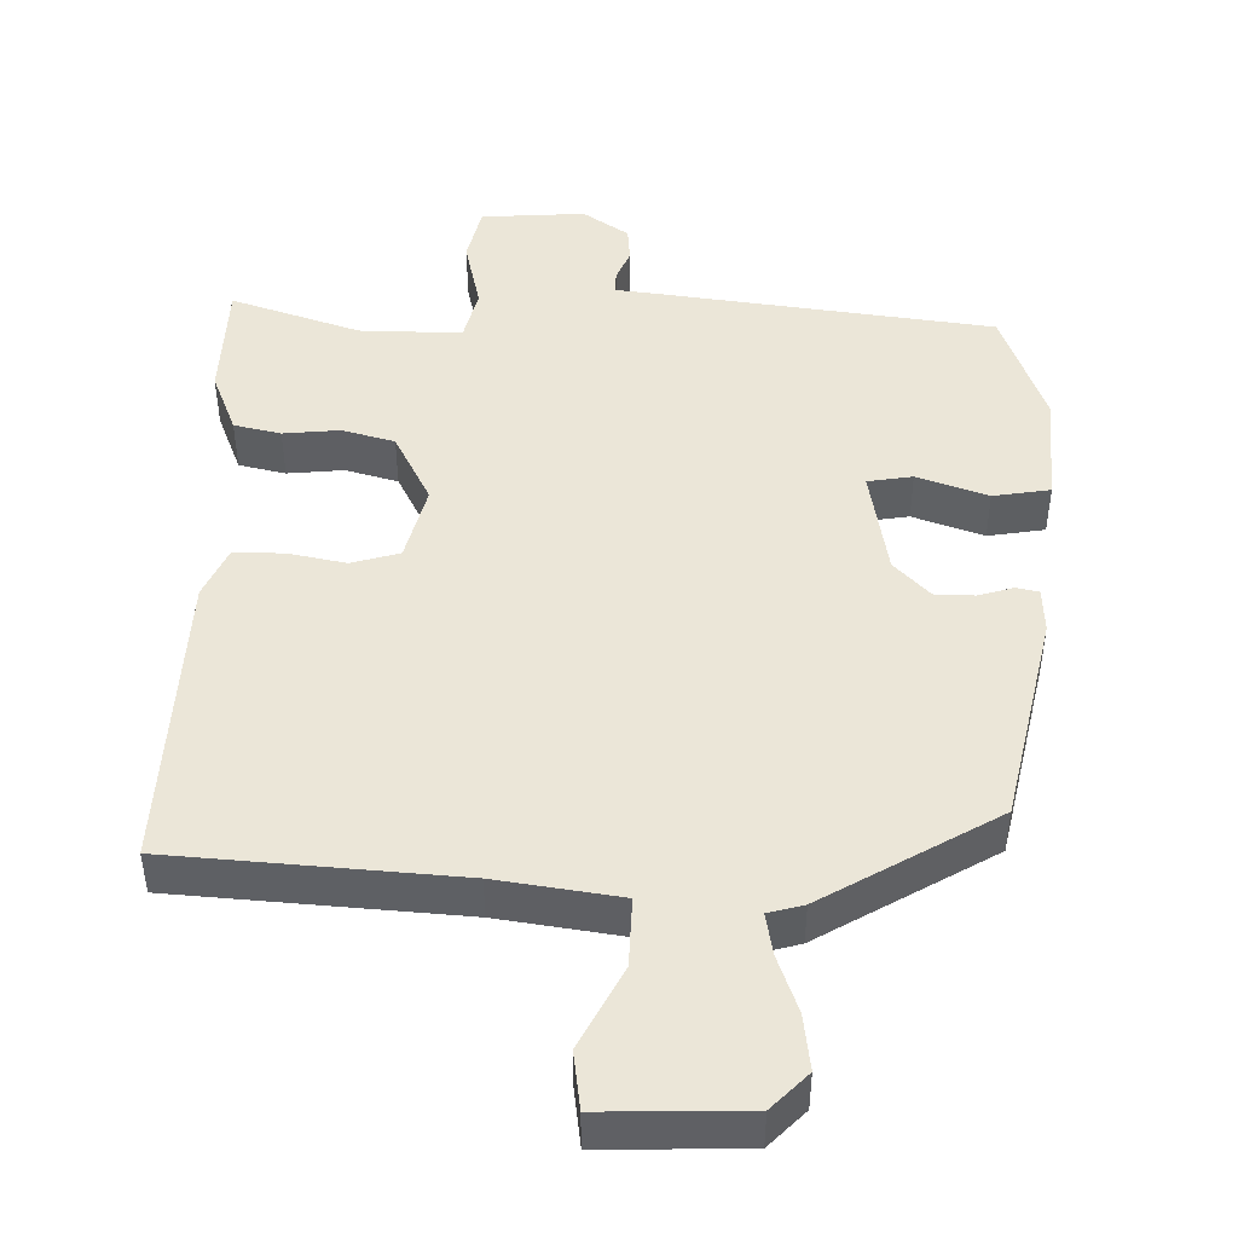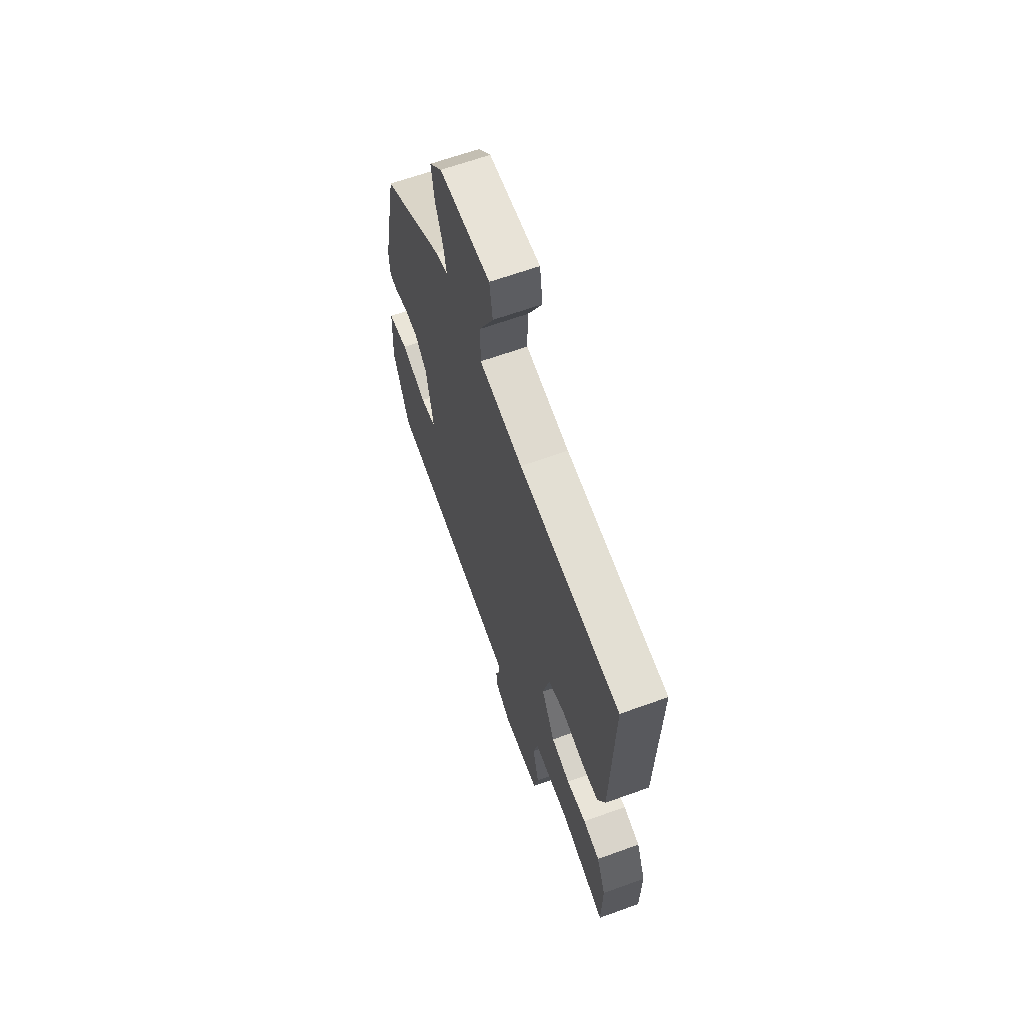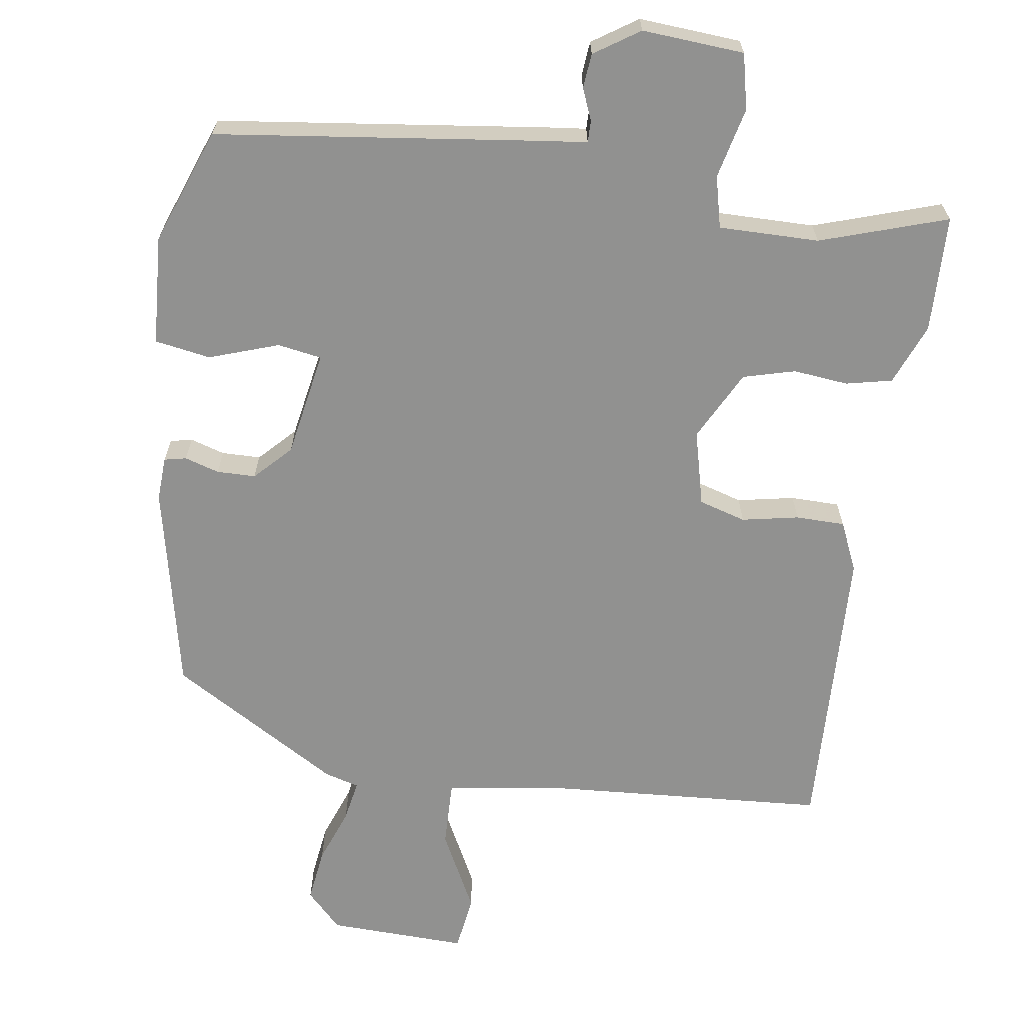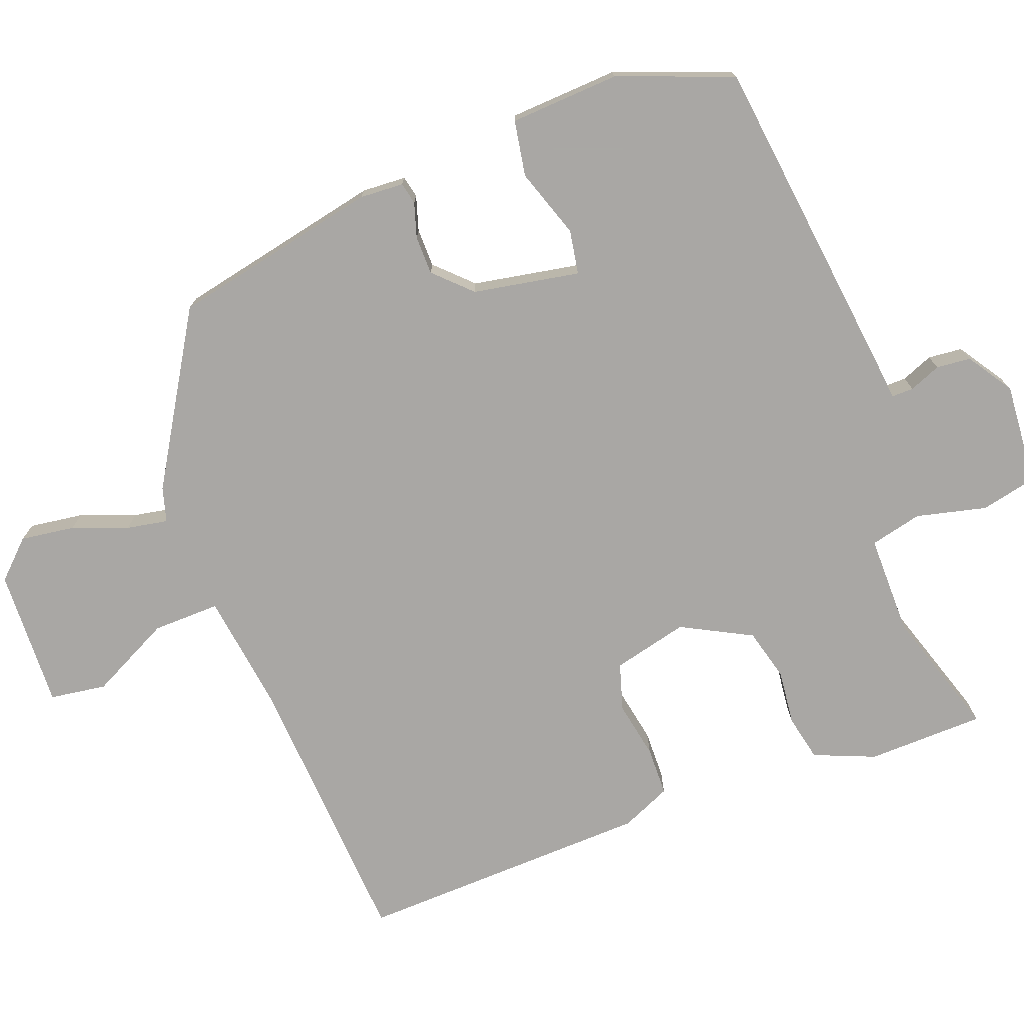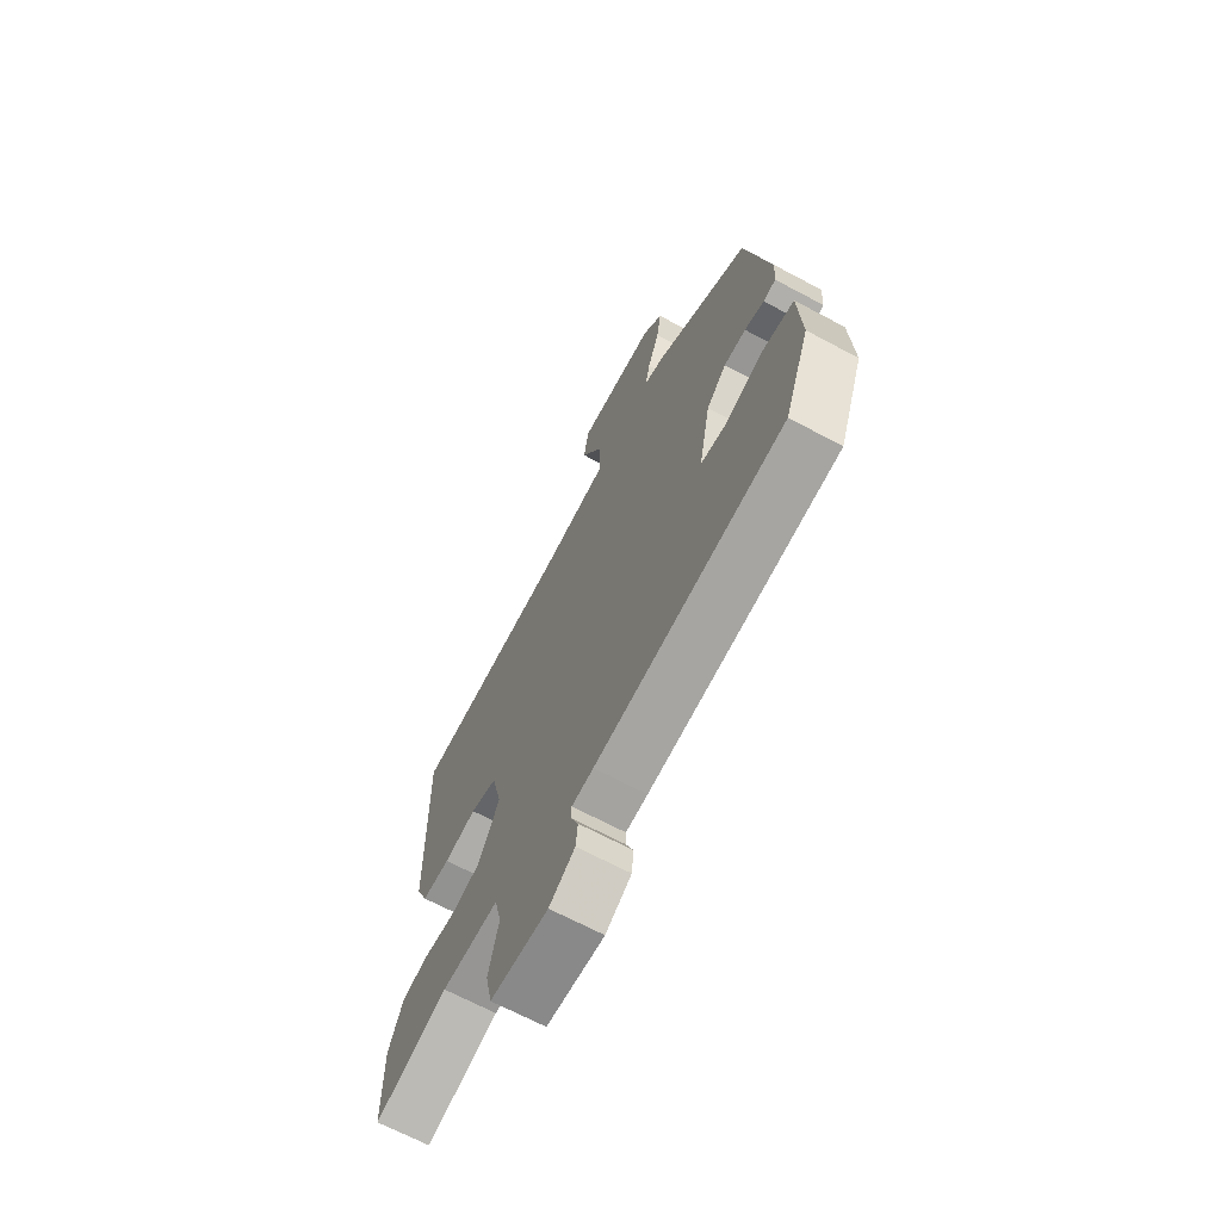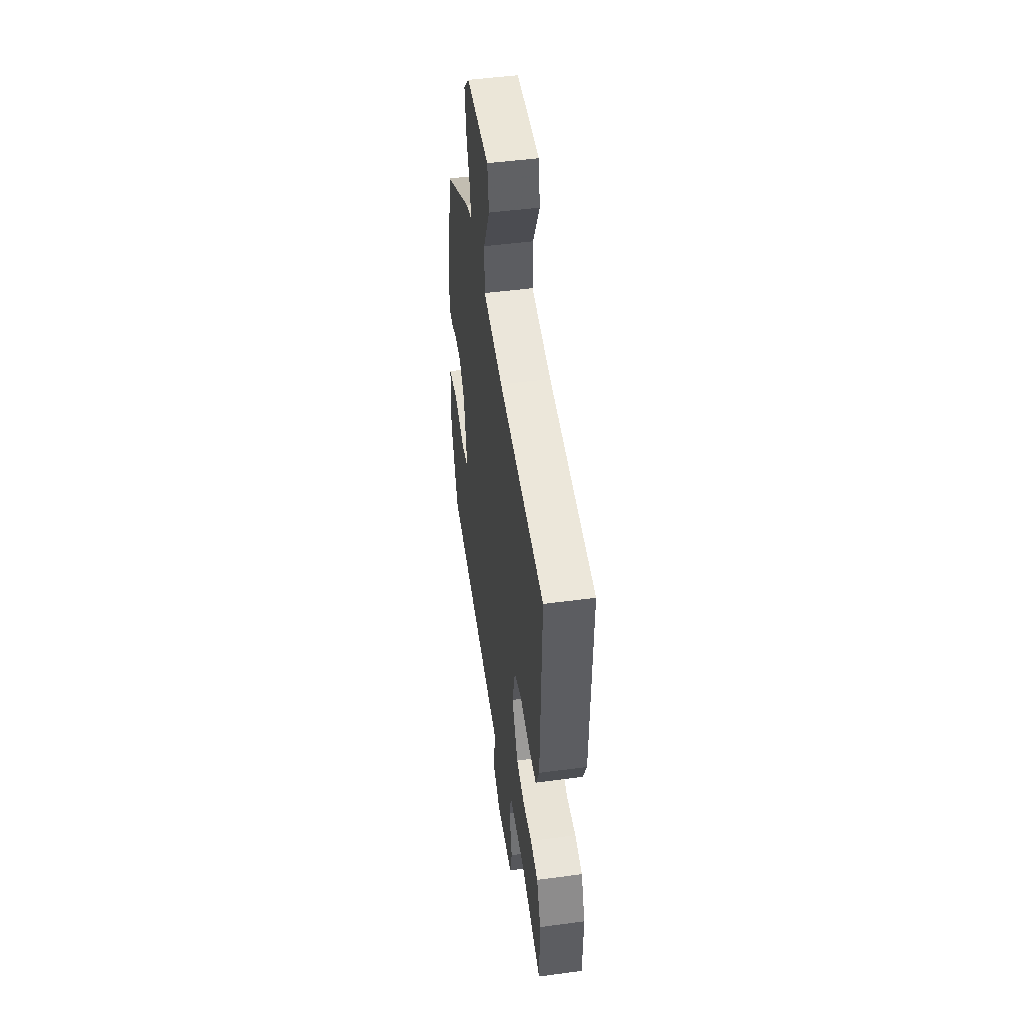
<metadata>
{"format":"obj","ext":"obj","renderer":"f3d","projection":"perspective","resolution":1024,"background":"white","views":[{"elev":46.5,"azim":2.3,"up":"+Y"},{"elev":64.4,"azim":-110.0,"up":"+Z"},{"elev":-65.9,"azim":172.5,"up":"+Y"},{"elev":-74.8,"azim":111.2,"up":"+Y"},{"elev":-67.9,"azim":61.9,"up":"+Z"},{"elev":49.2,"azim":-98.4,"up":"+Z"}]}
</metadata>
<code>
v 0.476 0.07 -0.491
v 0.023 0.07 -0.541
v -0.029 0.07 -0.546
v -0.029 0.07 -0.576
v -0.012 0.07 -0.619
v -0.017 0.07 -0.666
v -0.079 0.07 -0.706
v -0.218 0.07 -0.694
v -0.234 0.07 -0.618
v -0.21 0.07 -0.522
v -0.226 0.07 -0.451
v -0.363 0.07 -0.45
v -0.537 0.07 -0.504
v -0.539 0.07 -0.344
v -0.504 0.07 -0.261
v -0.441 0.07 -0.248
v -0.366 0.07 -0.257
v -0.295 0.07 -0.239
v -0.244 0.07 -0.144
v -0.268 0.07 -0.041
v -0.332 0.07 -0.021
v -0.41 0.07 -0.035
v -0.477 0.07 -0.033
v -0.506 0.07 0.035
v -0.515 0.07 0.438
v -0.133 0.07 0.458
v 0.032 0.07 0.479
v 0.031 0.07 0.571
v -0.023 0.07 0.681
v -0.011 0.07 0.758
v 0.18 0.07 0.749
v 0.227 0.07 0.699
v 0.216 0.07 0.625
v 0.187 0.07 0.55
v 0.176 0.07 0.494
v 0.223 0.07 0.48
v 0.452 0.07 0.339
v 0.509 0.07 0.054
v 0.505 0.07 -0.006
v 0.475 0.07 -0.012
v 0.428 0.07 0.003
v 0.375 0.07 0.003
v 0.327 0.07 -0.045
v 0.299 0.07 -0.19
v 0.359 0.07 -0.201
v 0.454 0.07 -0.17
v 0.53 0.07 -0.184
v 0.537 0.07 -0.334
v 0.476 0 -0.491
v 0.023 0 -0.541
v -0.029 0 -0.546
v -0.029 0 -0.576
v -0.012 0 -0.619
v -0.017 0 -0.666
v -0.079 0 -0.706
v -0.218 0 -0.694
v -0.234 0 -0.618
v -0.21 0 -0.522
v -0.226 0 -0.451
v -0.363 0 -0.45
v -0.537 0 -0.504
v -0.539 0 -0.344
v -0.504 0 -0.261
v -0.441 0 -0.248
v -0.366 0 -0.257
v -0.295 0 -0.239
v -0.244 0 -0.144
v -0.268 0 -0.041
v -0.332 0 -0.021
v -0.41 0 -0.035
v -0.477 0 -0.033
v -0.506 0 0.035
v -0.515 0 0.438
v -0.133 0 0.458
v 0.032 0 0.479
v 0.031 0 0.571
v -0.023 0 0.681
v -0.011 0 0.758
v 0.18 0 0.749
v 0.227 0 0.699
v 0.216 0 0.625
v 0.187 0 0.55
v 0.176 0 0.494
v 0.223 0 0.48
v 0.452 0 0.339
v 0.509 0 0.054
v 0.505 0 -0.006
v 0.475 0 -0.012
v 0.428 0 0.003
v 0.375 0 0.003
v 0.327 0 -0.045
v 0.299 0 -0.19
v 0.359 0 -0.201
v 0.454 0 -0.17
v 0.53 0 -0.184
v 0.537 0 -0.334
f 1 2 3
f 48 1 3
f 47 48 3
f 46 47 3
f 45 46 3
f 44 45 3
f 43 44 3
f 39 40 41
f 38 39 41
f 37 38 41
f 36 37 41
f 35 36 41
f 35 41 42
f 32 33 34
f 31 32 34
f 30 31 34
f 29 30 34
f 28 29 34
f 27 28 34 35
f 35 42 43
f 27 35 43
f 26 27 43
f 24 25 26
f 23 24 26
f 22 23 26
f 21 22 26
f 15 16 17
f 14 15 17
f 13 14 17
f 12 13 17
f 11 12 17 18
f 8 9 10
f 7 8 10
f 6 7 10
f 5 6 10
f 4 5 10
f 3 4 10 11
f 11 18 19
f 3 11 19
f 43 3 19
f 20 21 26 43
f 19 20 43
f 51 50 49
f 51 49 96
f 51 96 95
f 51 95 94
f 51 94 93
f 51 93 92
f 51 92 91
f 89 88 87
f 89 87 86
f 89 86 85
f 89 85 84
f 89 84 83
f 90 89 83
f 82 81 80
f 82 80 79
f 82 79 78
f 82 78 77
f 82 77 76
f 83 82 76 75
f 91 90 83
f 91 83 75
f 91 75 74
f 74 73 72
f 74 72 71
f 74 71 70
f 74 70 69
f 65 64 63
f 65 63 62
f 65 62 61
f 65 61 60
f 66 65 60 59
f 58 57 56
f 58 56 55
f 58 55 54
f 58 54 53
f 58 53 52
f 59 58 52 51
f 67 66 59
f 67 59 51
f 67 51 91
f 91 74 69 68
f 91 68 67
f 1 49 50 2
f 2 50 51 3
f 3 51 52 4
f 4 52 53 5
f 5 53 54 6
f 6 54 55 7
f 7 55 56 8
f 8 56 57 9
f 9 57 58 10
f 10 58 59 11
f 11 59 60 12
f 12 60 61 13
f 13 61 62 14
f 14 62 63 15
f 15 63 64 16
f 16 64 65 17
f 17 65 66 18
f 18 66 67 19
f 19 67 68 20
f 20 68 69 21
f 21 69 70 22
f 22 70 71 23
f 23 71 72 24
f 24 72 73 25
f 25 73 74 26
f 26 74 75 27
f 27 75 76 28
f 28 76 77 29
f 29 77 78 30
f 30 78 79 31
f 31 79 80 32
f 32 80 81 33
f 33 81 82 34
f 34 82 83 35
f 35 83 84 36
f 36 84 85 37
f 37 85 86 38
f 38 86 87 39
f 39 87 88 40
f 40 88 89 41
f 41 89 90 42
f 42 90 91 43
f 43 91 92 44
f 44 92 93 45
f 45 93 94 46
f 46 94 95 47
f 47 95 96 48
f 48 96 49 1

</code>
